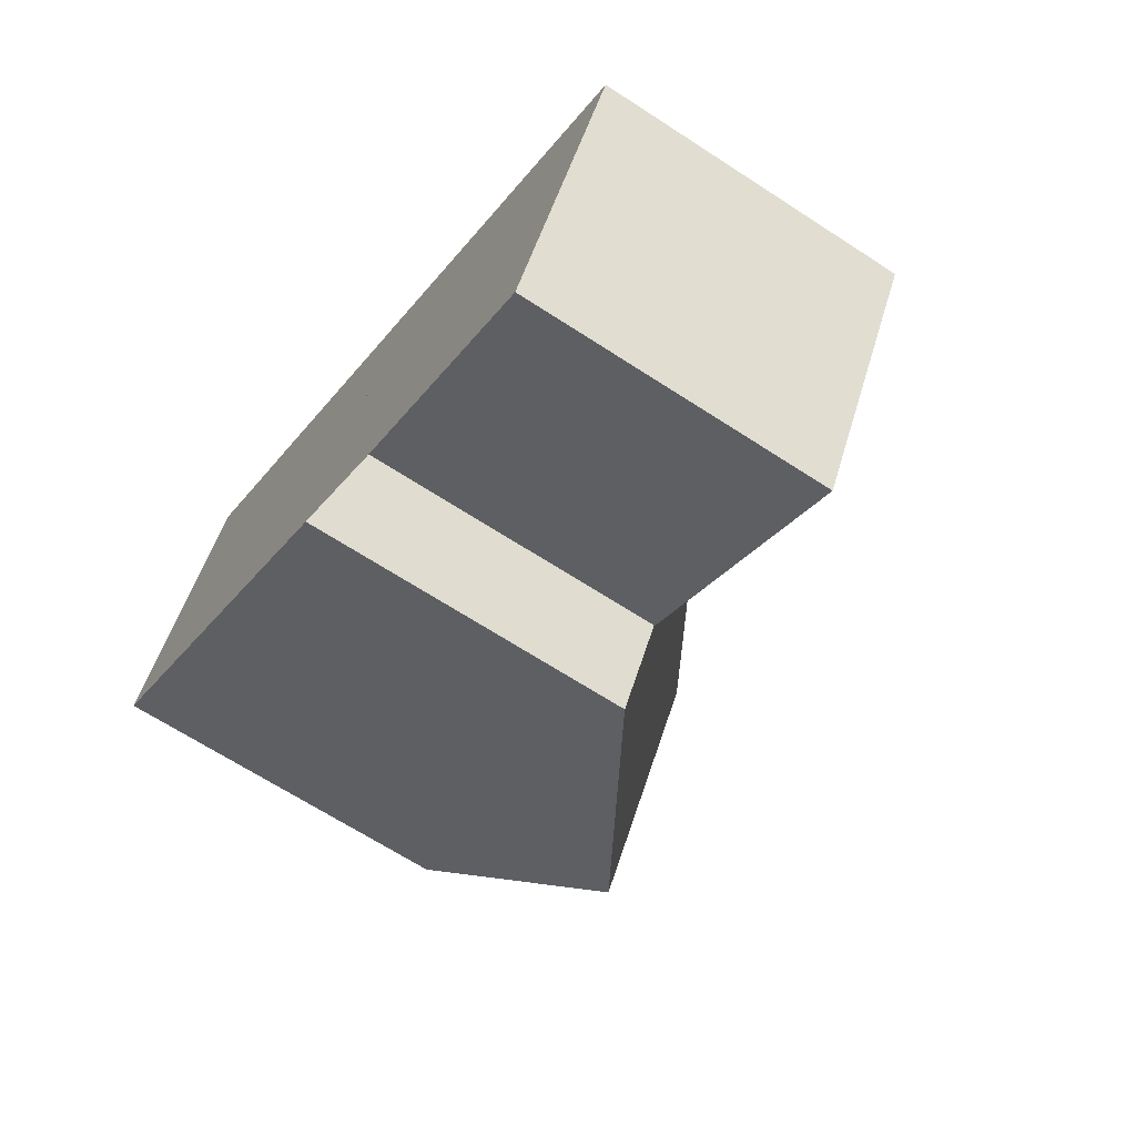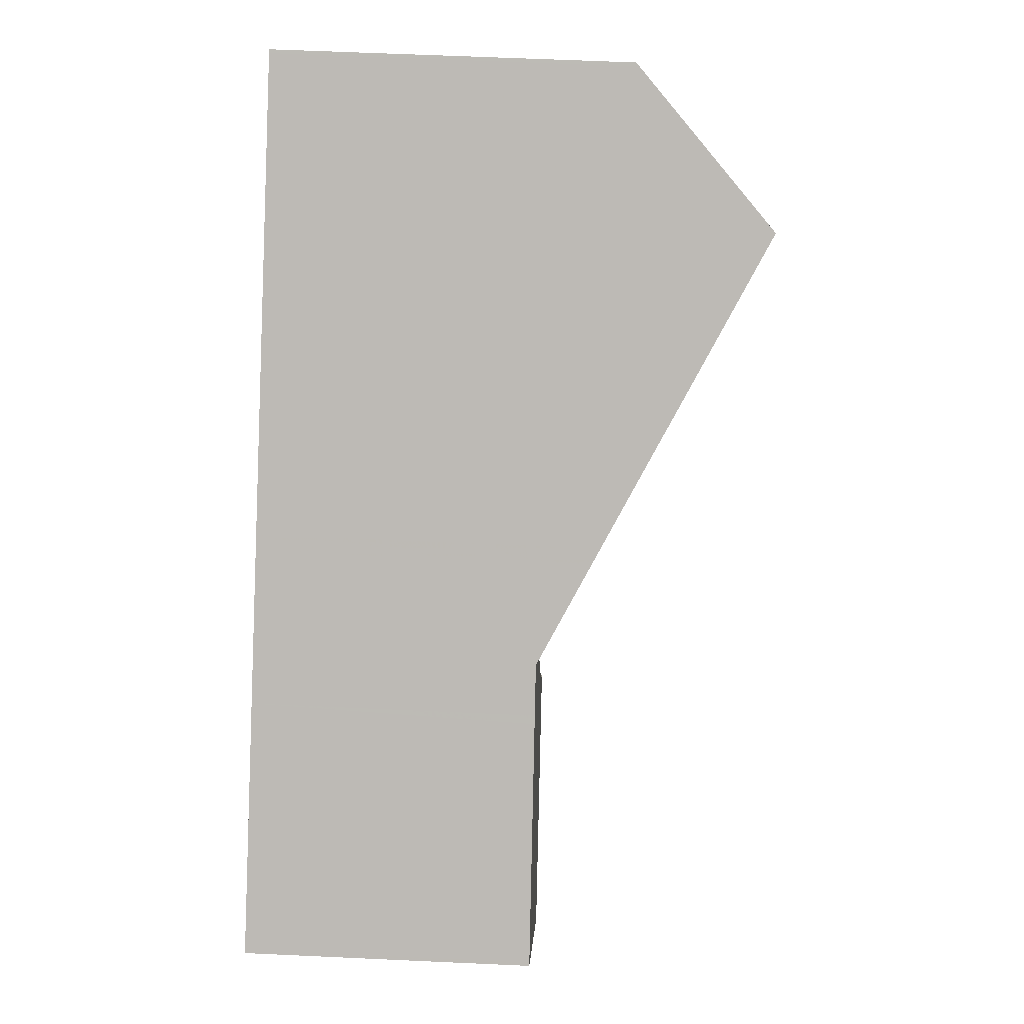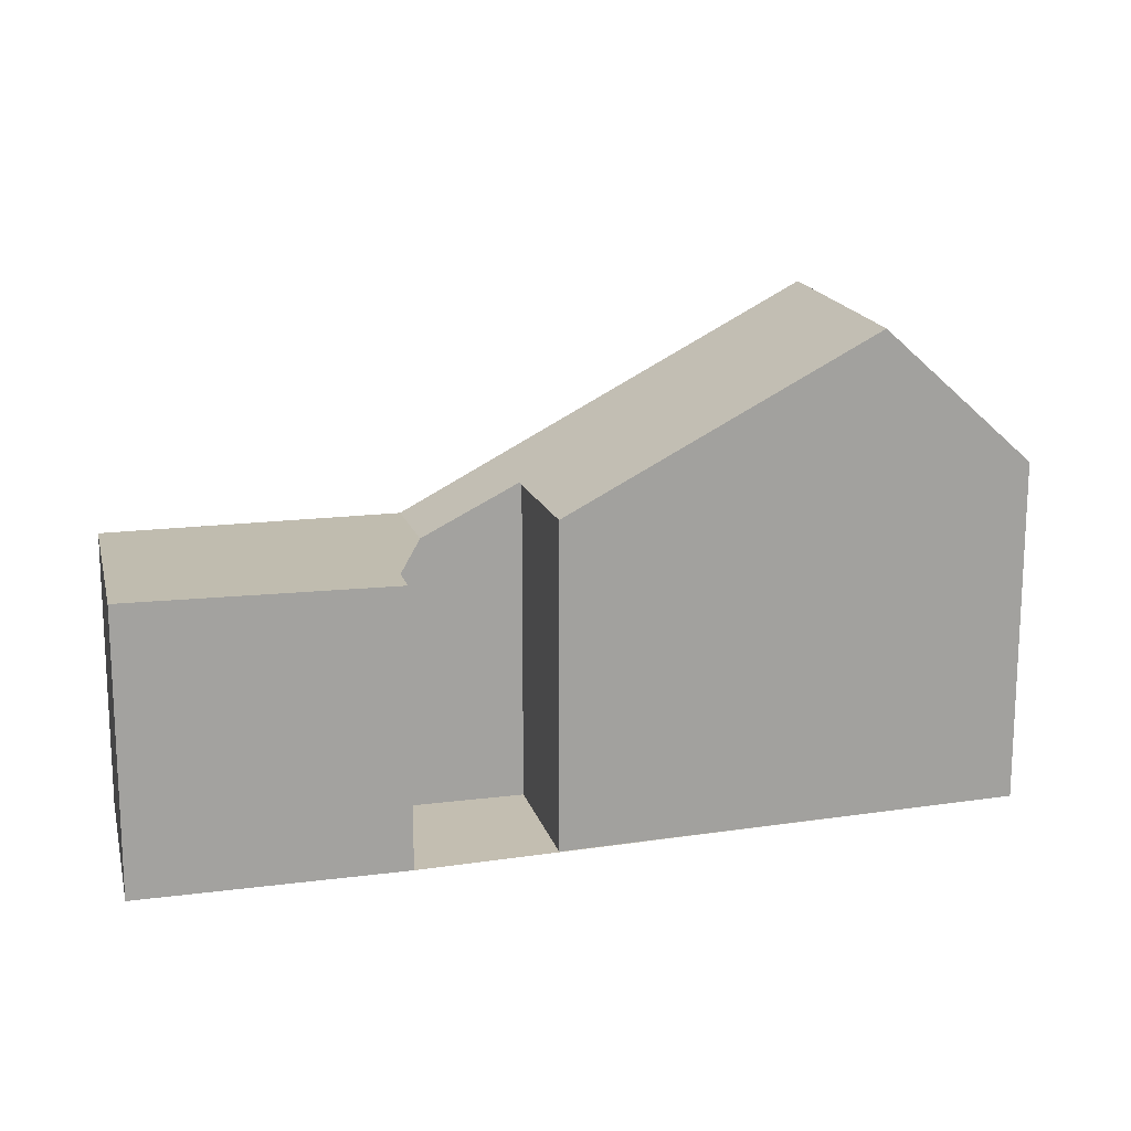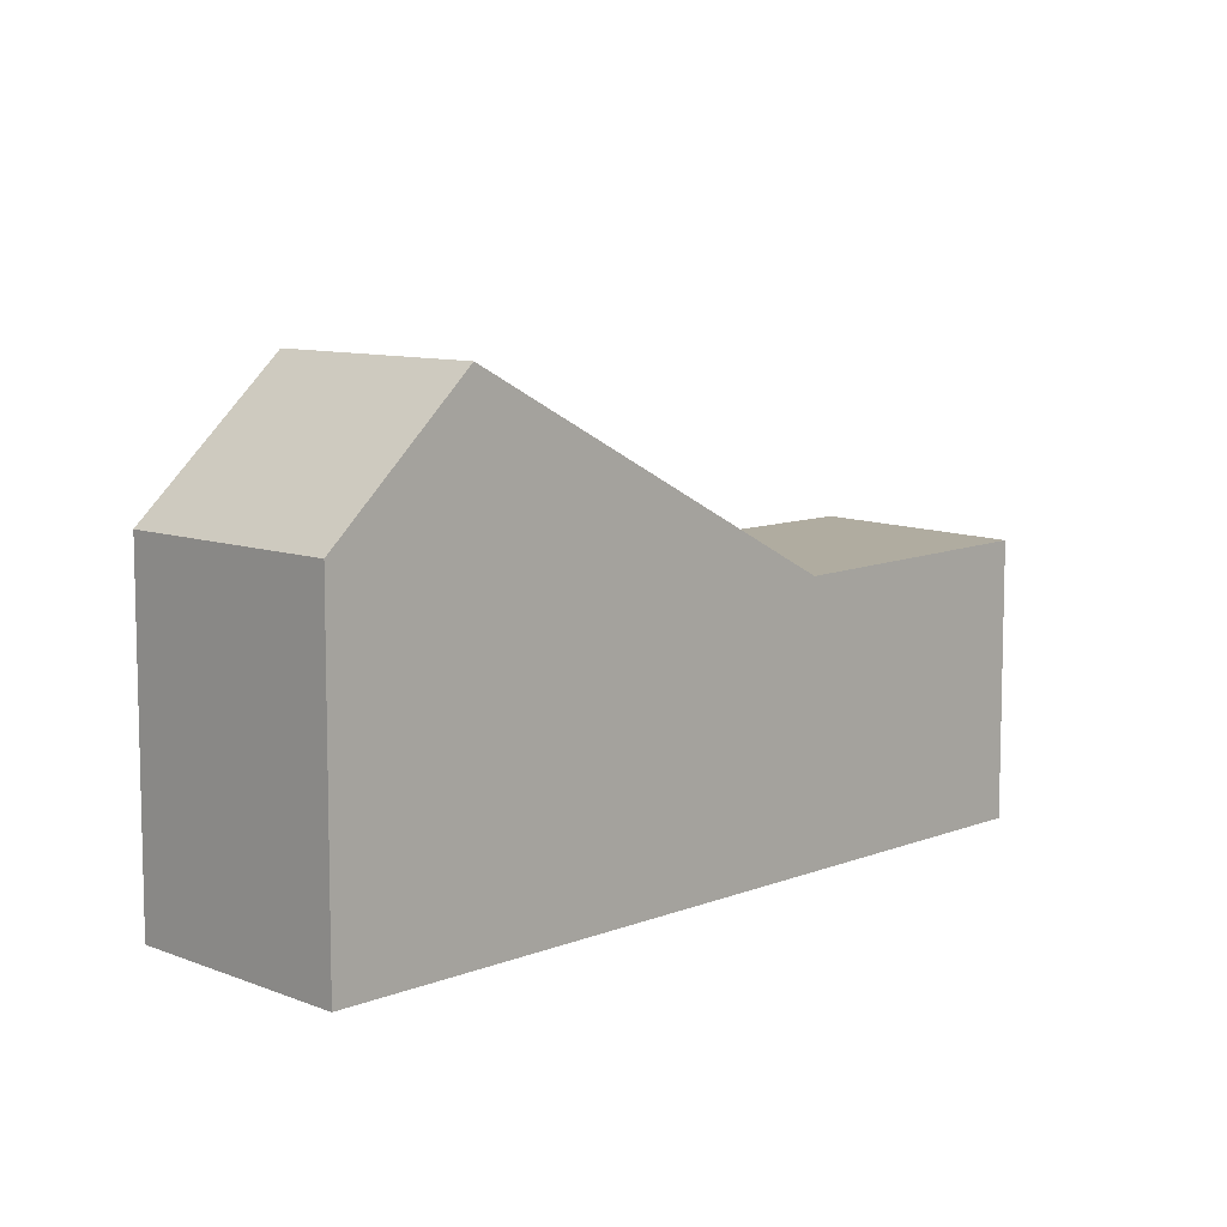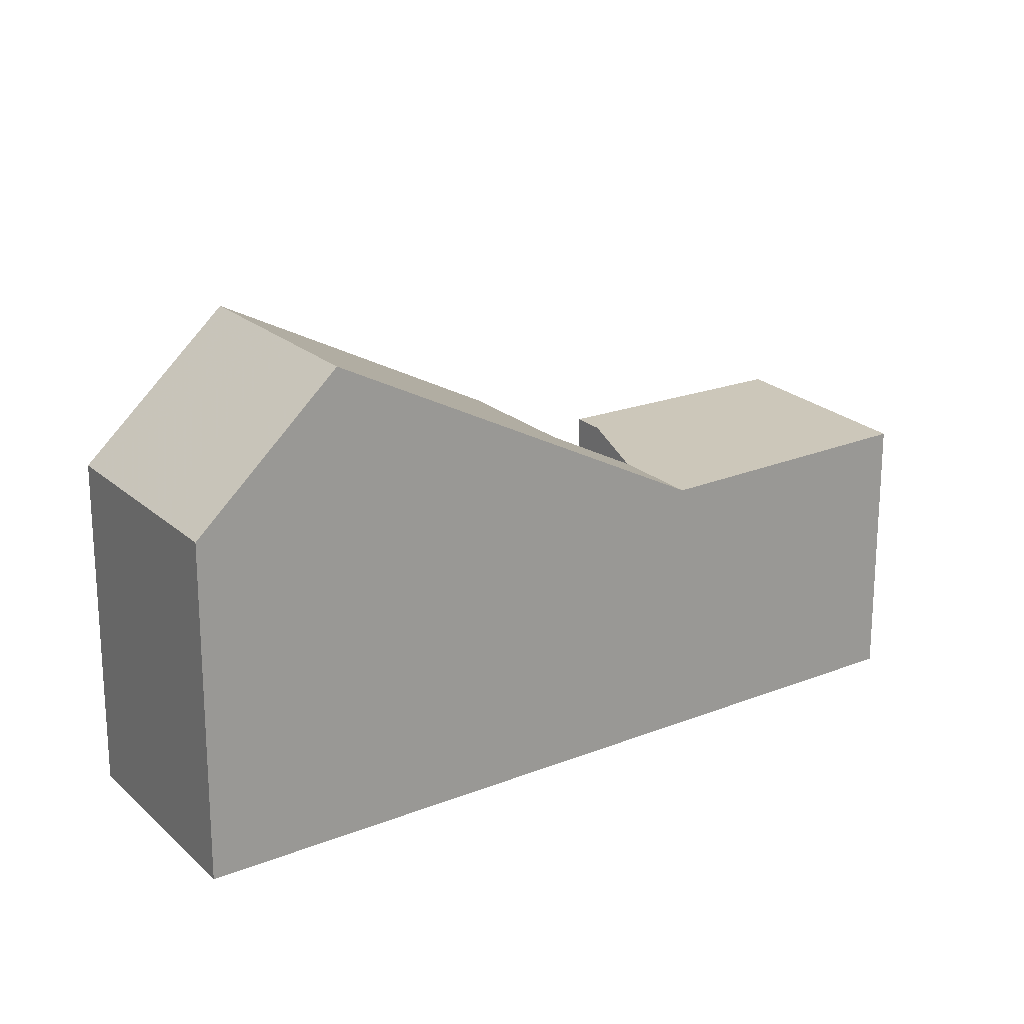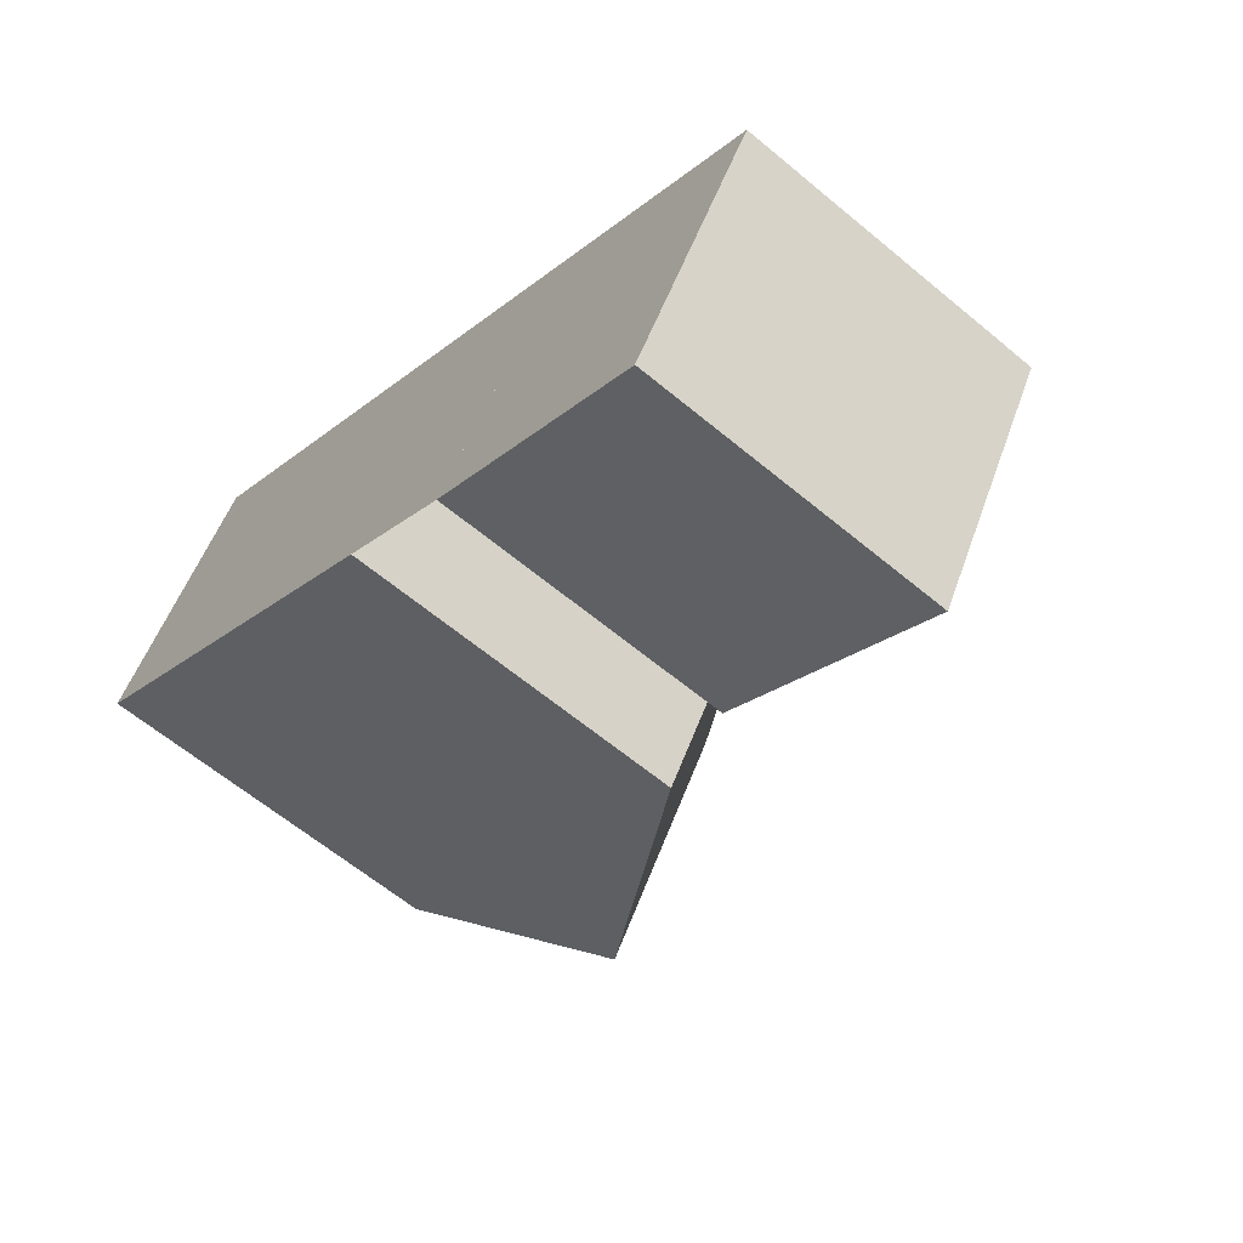
<metadata>
{"format":"obj","ext":"obj","renderer":"f3d","projection":"perspective","resolution":1024,"background":"white","views":[{"elev":-65.5,"azim":-123.4,"up":"+Y"},{"elev":59.6,"azim":-87.3,"up":"+Y"},{"elev":17.2,"azim":18.8,"up":"+Z"},{"elev":8.8,"azim":169.4,"up":"+Z"},{"elev":20.4,"azim":-179.7,"up":"+Z"},{"elev":-61.7,"azim":-130.4,"up":"+Y"}]}
</metadata>
<code>
v -505.3 -1724 5.239
v -506.6 -1723 5.218
v -508.5 -1724 4.424
v -507.2 -1726 4.458
v -510.7 -1728 4.528
v -512.7 -1725 4.473
v -501.4 -1717 5.541
v -499.2 -1720 5.534
v -508.8 -1722 4.391
v -507.9 -1723 4.413
v -503.4 -1718 7.76
v -501.2 -1722 7.769
v -507.9 -1723 4.413
v -508.8 -1722 4.391
v -501.2 -1722 7.769
v -503.4 -1718 7.76
v -499.2 -1720 5.535
v -501.2 -1721 7.769
v -509.5 -1723 4.404
v -507.3 -1726 4.461
v -508 -1723 4.41
v -508 -1723 4.41
v -502.6 -1719 7.763
v -500.6 -1718 5.539
v -502.6 -1719 7.763
v -511.9 -1726 4.494
v -508.7 -1724 4.425
v -507.4 -1726 4.46
v -508.7 -1727 4.488
v -507.2 -1726 4.457
v -505.4 -1724 5.238
v -501.2 -1721 7.769
v -507.5 -1726 4.464
v -508.8 -1724 4.428
v -509.6 -1723 4.407
v -507.5 -1726 4.465
v -507.3 -1721 5.314
v -506.6 -1722 5.303
v -505.3 -1724 5.282
v -505.3 -1724 5.282
v -500.7 -1718 5.59
v -499.3 -1720 5.586
v -499.2 -1720 5.586
v -501.4 -1717 5.593
v -506.8 -1722 5.193
v -507.5 -1721 5.187
v -506.6 -1723 5.194
v -510.7 -1728 4.527
v -511.9 -1726 4.493
v -512.6 -1725 4.472
v -505.4 -1724 5.238
v -505.3 -1724 5.239
v -505.3 -1724 -8.882e-16
v -505.4 -1724 0
v -506.6 -1723 5.194
v -506.6 -1723 5.218
v -506.6 -1723 0
v -506.6 -1723 0
v -507.2 -1726 4.457
v -508.5 -1724 4.424
v -508.5 -1724 -8.882e-16
v -507.2 -1726 8.882e-16
v -507.3 -1726 4.461
v -507.2 -1726 4.458
v -507.2 -1726 0
v -507.3 -1726 0
v -511.9 -1726 4.494
v -510.7 -1728 4.528
v -510.7 -1728 0
v -511.9 -1726 0
v -512.6 -1725 4.472
v -512.7 -1725 4.473
v -512.7 -1725 0
v -512.6 -1725 -8.882e-16
v -500.6 -1718 5.539
v -501.4 -1717 5.541
v -501.4 -1717 8.882e-16
v -500.6 -1718 8.882e-16
v -499.2 -1720 5.586
v -499.2 -1720 5.534
v -499.2 -1720 0
v -499.2 -1720 0
v -507.5 -1721 5.187
v -508.8 -1722 4.391
v -508.8 -1722 0
v -507.5 -1721 0
v -505.3 -1724 5.282
v -501.2 -1722 7.769
v -501.2 -1722 0
v -505.3 -1724 0
v -508.5 -1724 4.424
v -507.9 -1723 4.413
v -507.9 -1723 0
v -508.5 -1724 -8.882e-16
v -501.4 -1717 5.593
v -503.4 -1718 7.76
v -503.4 -1718 0
v -501.4 -1717 0
v -499.2 -1720 5.534
v -499.2 -1720 5.535
v -499.2 -1720 8.882e-16
v -499.2 -1720 0
v -508.8 -1722 4.391
v -509.5 -1723 4.404
v -509.5 -1723 0
v -508.8 -1722 0
v -507.5 -1726 4.465
v -507.3 -1726 4.461
v -507.3 -1726 0
v -507.5 -1726 0
v -499.2 -1720 5.535
v -500.6 -1718 5.539
v -500.6 -1718 8.882e-16
v -499.2 -1720 8.882e-16
v -512.7 -1725 4.473
v -511.9 -1726 4.494
v -511.9 -1726 0
v -512.7 -1725 0
v -510.7 -1728 4.527
v -508.7 -1727 4.488
v -508.7 -1727 0
v -510.7 -1728 0
v -507.2 -1726 4.458
v -507.2 -1726 4.457
v -507.2 -1726 8.882e-16
v -507.2 -1726 0
v -506.6 -1723 5.218
v -505.4 -1724 5.238
v -505.4 -1724 0
v -506.6 -1723 0
v -509.5 -1723 4.404
v -509.6 -1723 4.407
v -509.6 -1723 0
v -509.5 -1723 0
v -508.7 -1727 4.488
v -507.5 -1726 4.465
v -507.5 -1726 0
v -508.7 -1727 0
v -503.4 -1718 7.76
v -507.3 -1721 5.314
v -507.3 -1721 8.882e-16
v -503.4 -1718 0
v -505.3 -1724 5.239
v -505.3 -1724 5.282
v -505.3 -1724 0
v -505.3 -1724 -8.882e-16
v -501.2 -1722 7.769
v -499.2 -1720 5.586
v -499.2 -1720 0
v -501.2 -1722 0
v -501.4 -1717 5.541
v -501.4 -1717 5.593
v -501.4 -1717 0
v -501.4 -1717 8.882e-16
v -507.3 -1721 5.314
v -507.5 -1721 5.187
v -507.5 -1721 0
v -507.3 -1721 8.882e-16
v -507.9 -1723 4.413
v -506.6 -1723 5.194
v -506.6 -1723 0
v -507.9 -1723 0
v -510.7 -1728 4.528
v -510.7 -1728 4.527
v -510.7 -1728 0
v -510.7 -1728 0
v -509.6 -1723 4.407
v -512.6 -1725 4.472
v -512.6 -1725 -8.882e-16
v -509.6 -1723 0
v -501.4 -1717 0
v -499.2 -1720 0
v -505.3 -1724 0
v -506.6 -1723 0
v -508.5 -1724 0
v -507.2 -1726 0
v -510.7 -1728 0
v -512.7 -1725 0
f 42 18 23 41
f 46 37 38 45
f 34 27 28 33
f 43 15 18 42
f 28 27 22 13 3 30
f 41 23 16 44
f 40 1 31 39
f 35 19 27 34
f 27 19 14 22
f 33 28 20 36
f 30 4 20 28
f 45 38 39 31 2 47
f 49 34 33 29 48
f 50 35 34 49
f 36 29 33
f 37 11 25 38
f 39 32 12 40
f 38 25 32 39
f 41 24 17 42
f 42 17 8 43
f 44 7 24 41
f 45 21 9 46
f 47 10 21 45
f 48 5 26 49
f 49 26 6 50
f 52 53 54 51
f 56 57 58 55
f 60 61 62 59
f 64 65 66 63
f 68 69 70 67
f 72 73 74 71
f 76 77 78 75
f 80 81 82 79
f 84 85 86 83
f 88 89 90 87
f 92 93 94 91
f 96 97 98 95
f 100 101 102 99
f 104 105 106 103
f 108 109 110 107
f 112 113 114 111
f 116 117 118 115
f 120 121 122 119
f 124 125 126 123
f 128 129 130 127
f 132 133 134 131
f 136 137 138 135
f 140 141 142 139
f 144 145 146 143
f 148 149 150 147
f 152 153 154 151
f 156 157 158 155
f 160 161 162 159
f 164 165 166 163
f 168 169 170 167
f 172 173 174 175 176 177 178 171

</code>
